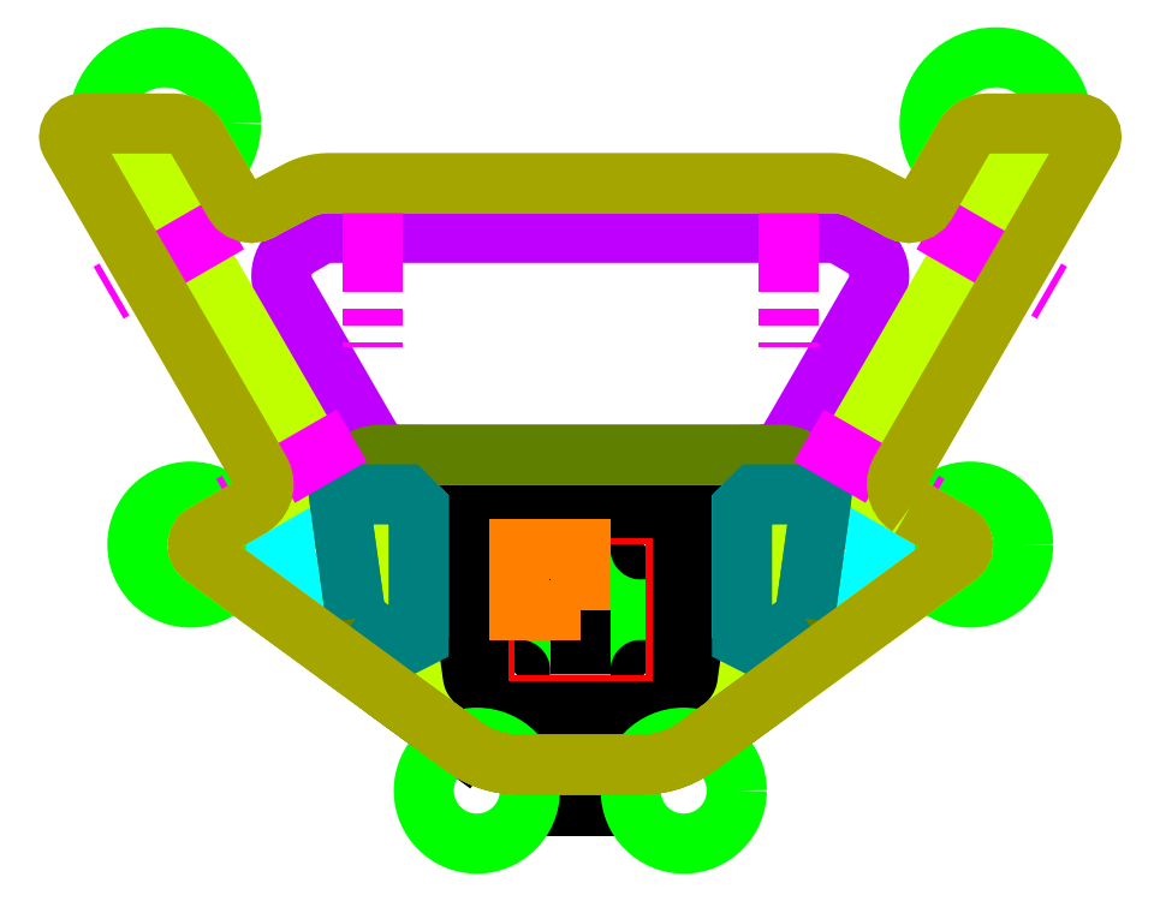
<metadata>
{"format":"dxf","ext":"dxf","renderer":"ezdxf+matplotlib","layout":"modelspace","background":"white","min_lineweight":24,"dpi":150}
</metadata>
<code>
0
SECTION
2
ENTITIES
0
CIRCLE
8
0
10
-9.2
20
9.2
30
0
40
9.2
0
LINE
8
0
10
2.274e-13
20
-23.4
30
0
11
2.274e-13
21
-29.72
31
0
0
LINE
8
0
10
-1
20
-23.4
30
0
11
-1
21
-29.72
31
0
0
LINE
8
0
10
5
20
-23.4
30
0
11
5
21
-29.72
31
0
0
LINE
8
0
10
-6
20
-23.4
30
0
11
-6
21
-29.72
31
0
0
LINE
8
0
10
1
20
-23.4
30
0
11
1
21
-29.72
31
0
0
LINE
8
0
10
-6
20
-29.72
30
0
11
-1
21
-29.72
31
0
0
LINE
8
0
10
1
20
-29.72
30
0
11
5
21
-29.72
31
0
0
LINE
8
Dimensions
10
0
20
8.525
30
0
11
0
21
-8.525
31
0
0
CIRCLE
8
0
10
0
20
0
30
0
40
9.2
0
CIRCLE
8
0
10
9.2
20
9.2
30
0
40
9.2
0
CIRCLE
8
0
10
-9.2
20
-9.2
30
0
40
9.2
0
CIRCLE
8
0
10
9.2
20
-9.2
30
0
40
9.2
0
LINE
8
Dimensions
10
0
20
0
30
0
11
0
21
-5.079
31
0
0
LINE
8
Dimensions
10
-56.91
20
8.111
30
0
11
-17.58
21
-20.66
31
0
0
LWPOLYLINE
8
0
90
        4
70
     1
43
0
10
-18.4
20
-18.4
10
-18.4
20
18.4
10
18.4
20
18.4
10
18.4
20
-18.4
0
LWPOLYLINE
8
0
90
        4
70
     1
43
0
10
-14.4
20
-14.4
10
-14.4
20
14.4
10
14.4
20
14.4
10
14.4
20
-14.4
0
LWPOLYLINE
8
0
90
        4
70
     1
43
0
10
-15.4
20
-15.4
10
-15.4
20
15.4
10
15.4
20
15.4
10
15.4
20
-15.4
0
LWPOLYLINE
8
EMT12_FullCut
90
        4
70
     1
43
0
10
0
20
0
10
0
20
9.2
10
-9.2
20
9.2
10
-9.2
20
0
0
CIRCLE
8
Ears
10
-62.7
20
73.4
30
0
40
10
0
CIRCLE
8
Ears
10
62.7
20
73.4
30
0
40
10
0
CIRCLE
8
Ears
10
58.83
20
9.833
30
0
40
8
0
CIRCLE
8
Ears
10
-15.61
20
-27.32
30
0
40
8
0
CIRCLE
8
Ears
10
-58.83
20
9.833
30
0
40
8
0
CIRCLE
8
Ears
10
15.61
20
-27.32
30
0
40
8
0
LWPOLYLINE
8
CornerCuts
90
        8
70
     1
43
0
10
-24.4
20
-4.302
10
-24.4
20
15.4
10
-26.41
20
17.4
10
-32.29
20
17.4
10
-36.29
20
16.33
10
-45.94
20
10.76
10
-45.94
20
7.518
10
-27.58
20
-5.915
0
LWPOLYLINE
8
CornerCuts
90
        8
70
     1
43
0
10
24.4
20
-4.302
10
24.4
20
15.4
10
26.41
20
17.4
10
32.29
20
17.4
10
36.29
20
16.33
10
45.94
20
10.76
10
45.94
20
7.518
10
27.58
20
-5.915
0
LINE
8
HoleCenterLines
10
-52.99
20
66.75
30
0
11
-71.18
21
56.25
31
0
0
LINE
8
HoleCenterLines
10
-34.49
20
34.71
30
0
11
-52.68
21
24.21
31
0
0
LINE
8
HoleCenterLines
10
31.4
20
68.82
30
0
11
31.4
21
47.96
31
0
0
LINE
8
HoleCenterLines
10
-31.4
20
68.82
30
0
11
-31.4
21
47.96
31
0
0
LINE
8
HoleCenterLines
10
52.99
20
66.75
30
0
11
71.18
21
56.25
31
0
0
LINE
8
HoleCenterLines
10
34.49
20
34.71
30
0
11
52.68
21
24.21
31
0
0
LWPOLYLINE
8
BotUpperFrameCut
90
       66
70
     1
43
0
10
27.38
20
23.4
10
27.91
20
23.43
10
28.42
20
23.51
10
28.93
20
23.64
10
29.42
20
23.83
10
29.88
20
24.07
10
30.32
20
24.35
10
30.73
20
24.68
10
31.1
20
25.05
10
31.43
20
25.46
10
31.71
20
25.9
10
44.44
20
47.94
10
44.67
20
48.4
10
44.86
20
48.89
10
45
20
49.4
10
45.08
20
49.91
10
45.11
20
50.44
10
45.08
20
50.96
10
45
20
51.48
10
44.86
20
51.98
10
44.67
20
52.47
10
44.44
20
52.94
10
44.15
20
53.38
10
43.82
20
53.78
10
43.45
20
54.15
10
43.05
20
54.48
10
42.61
20
54.77
10
40.07
20
56.23
10
39.61
20
56.47
10
39.12
20
56.66
10
38.61
20
56.79
10
38.1
20
56.87
10
37.57
20
56.9
10
-37.57
20
56.9
10
-38.1
20
56.87
10
-38.61
20
56.79
10
-39.12
20
56.66
10
-39.61
20
56.47
10
-40.07
20
56.23
10
-42.61
20
54.77
10
-43.05
20
54.48
10
-43.45
20
54.15
10
-43.82
20
53.78
10
-44.15
20
53.38
10
-44.44
20
52.94
10
-44.67
20
52.47
10
-44.86
20
51.98
10
-45
20
51.48
10
-45.08
20
50.96
10
-45.11
20
50.44
10
-45.08
20
49.91
10
-45
20
49.4
10
-44.86
20
48.89
10
-44.67
20
48.4
10
-44.44
20
47.94
10
-31.71
20
25.9
10
-31.43
20
25.46
10
-31.1
20
25.05
10
-30.73
20
24.68
10
-30.32
20
24.35
10
-29.88
20
24.07
10
-29.42
20
23.83
10
-28.93
20
23.64
10
-28.42
20
23.51
10
-27.91
20
23.43
10
-27.38
20
23.4
0
LWPOLYLINE
8
OutLineBot
90
      106
70
     1
43
0
10
56.71
20
11.47
10
40.78
20
20.66
10
40.19
20
21.18
10
39.85
20
21.88
10
39.8
20
22.66
10
40.05
20
23.4
10
67.19
20
70.4
10
67.42
20
71.05
10
67.42
20
71.75
10
67.19
20
72.4
10
66.74
20
72.93
10
66.14
20
73.28
10
65.45
20
73.4
10
61.45
20
73.4
10
60.75
20
73.34
10
60.08
20
73.16
10
59.45
20
72.86
10
58.88
20
72.46
10
58.38
20
71.97
10
57.98
20
71.4
10
52.22
20
61.42
10
51.75
20
60.8
10
51.12
20
60.33
10
50.4
20
60.03
10
49.62
20
59.92
10
48.85
20
60.03
10
48.12
20
60.33
10
47.03
20
60.96
10
42.22
20
63.46
10
41.41
20
63.8
10
40.58
20
64.06
10
39.73
20
64.25
10
38.86
20
64.36
10
37.99
20
64.4
10
-37.99
20
64.4
10
-38.86
20
64.36
10
-39.73
20
64.25
10
-40.58
20
64.06
10
-41.41
20
63.8
10
-42.22
20
63.46
10
-47.03
20
60.96
10
-48.12
20
60.33
10
-48.85
20
60.03
10
-49.62
20
59.92
10
-50.4
20
60.03
10
-51.12
20
60.33
10
-51.75
20
60.8
10
-52.22
20
61.42
10
-57.98
20
71.4
10
-58.38
20
71.97
10
-58.88
20
72.46
10
-59.45
20
72.86
10
-60.08
20
73.16
10
-60.75
20
73.34
10
-61.45
20
73.4
10
-65.45
20
73.4
10
-66.14
20
73.28
10
-66.74
20
72.93
10
-67.19
20
72.4
10
-67.42
20
71.75
10
-67.42
20
71.05
10
-67.19
20
70.4
10
-40.05
20
23.4
10
-39.8
20
22.66
10
-39.85
20
21.88
10
-40.19
20
21.18
10
-40.78
20
20.66
10
-56.71
20
11.47
10
-57.24
20
11.04
10
-57.58
20
10.48
10
-57.73
20
9.833
10
-57.65
20
9.178
10
-57.37
20
8.583
10
-56.91
20
8.111
10
-17.58
20
-20.66
10
-16.97
20
-21.09
10
-16.33
20
-21.48
10
-15.68
20
-21.84
10
-15
20
-22.16
10
-14.31
20
-22.45
10
-13.61
20
-22.7
10
-12.89
20
-22.91
10
-12.17
20
-23.09
10
-11.43
20
-23.22
10
-10.69
20
-23.32
10
-9.947
20
-23.38
10
-9.2
20
-23.4
10
9.2
20
-23.4
10
9.947
20
-23.38
10
10.69
20
-23.32
10
11.43
20
-23.22
10
12.17
20
-23.09
10
12.89
20
-22.91
10
13.61
20
-22.7
10
14.31
20
-22.45
10
15
20
-22.16
10
15.68
20
-21.84
10
16.33
20
-21.48
10
16.97
20
-21.09
10
17.58
20
-20.66
10
56.91
20
8.111
10
57.37
20
8.583
10
57.65
20
9.178
10
57.73
20
9.833
10
57.58
20
10.48
10
57.24
20
11.04
0
LWPOLYLINE
8
OutLineUpperBot
90
       86
70
     1
43
0
10
29.07
20
16.96
10
29.06
20
17.62
10
28.97
20
18.29
10
28.82
20
18.93
10
28.59
20
19.56
10
28.3
20
20.16
10
27.95
20
20.73
10
27.54
20
21.25
10
27.08
20
21.73
10
26.56
20
22.16
10
26.01
20
22.53
10
25.42
20
22.84
10
24.8
20
23.08
10
24.15
20
23.26
10
23.38
20
23.38
10
22.66
20
23.4
10
-22.66
20
23.4
10
-23.38
20
23.38
10
-24.15
20
23.26
10
-24.8
20
23.08
10
-25.42
20
22.84
10
-26.01
20
22.53
10
-26.56
20
22.16
10
-27.08
20
21.73
10
-27.54
20
21.25
10
-27.95
20
20.73
10
-28.3
20
20.16
10
-28.59
20
19.56
10
-28.82
20
18.93
10
-28.97
20
18.29
10
-29.06
20
17.62
10
-29.07
20
16.96
10
-29.02
20
16.29
10
-25.19
20
-11.32
10
-25.08
20
-11.98
10
-24.92
20
-12.63
10
-24.72
20
-13.27
10
-24.48
20
-13.89
10
-24.19
20
-14.49
10
-23.87
20
-15.08
10
-23.51
20
-15.64
10
-23.11
20
-16.18
10
-22.68
20
-16.69
10
-22.21
20
-17.16
10
-21.72
20
-17.61
10
-21.19
20
-18.02
10
-17.58
20
-20.66
10
-16.97
20
-21.09
10
-16.33
20
-21.48
10
-15.68
20
-21.84
10
-15
20
-22.16
10
-14.31
20
-22.45
10
-13.61
20
-22.7
10
-12.89
20
-22.91
10
-12.17
20
-23.09
10
-11.43
20
-23.22
10
-10.69
20
-23.32
10
-9.947
20
-23.38
10
-9.2
20
-23.4
10
9.2
20
-23.4
10
9.947
20
-23.38
10
10.69
20
-23.32
10
11.43
20
-23.22
10
12.17
20
-23.09
10
12.89
20
-22.91
10
13.61
20
-22.7
10
14.31
20
-22.45
10
15
20
-22.16
10
15.68
20
-21.84
10
16.33
20
-21.48
10
16.97
20
-21.09
10
17.58
20
-20.66
10
21.19
20
-18.02
10
21.72
20
-17.61
10
22.21
20
-17.16
10
22.68
20
-16.69
10
23.11
20
-16.18
10
23.51
20
-15.64
10
23.87
20
-15.08
10
24.19
20
-14.49
10
24.48
20
-13.89
10
24.72
20
-13.27
10
24.92
20
-12.63
10
25.08
20
-11.98
10
25.19
20
-11.32
10
29.02
20
16.29
0
LWPOLYLINE
8
OutLineMidUpperBot
90
       86
70
     1
43
0
10
36.35
20
16.96
10
36.33
20
17.62
10
36.24
20
18.29
10
36.09
20
18.93
10
35.86
20
19.56
10
35.57
20
20.16
10
35.22
20
20.73
10
34.81
20
21.25
10
34.35
20
21.73
10
33.83
20
22.16
10
33.28
20
22.53
10
32.69
20
22.84
10
32.07
20
23.08
10
31.42
20
23.26
10
30.65
20
23.38
10
29.93
20
23.4
10
-29.93
20
23.4
10
-30.65
20
23.38
10
-31.42
20
23.26
10
-32.07
20
23.08
10
-32.69
20
22.84
10
-33.28
20
22.53
10
-33.83
20
22.16
10
-34.35
20
21.73
10
-34.81
20
21.25
10
-35.22
20
20.73
10
-35.57
20
20.16
10
-35.86
20
19.56
10
-36.09
20
18.93
10
-36.24
20
18.29
10
-36.33
20
17.62
10
-36.35
20
16.96
10
-36.29
20
16.29
10
-33.28
20
-5.405
10
-33.17
20
-6.063
10
-33.01
20
-6.712
10
-32.81
20
-7.349
10
-32.57
20
-7.971
10
-32.28
20
-8.575
10
-31.96
20
-9.16
10
-31.6
20
-9.721
10
-31.2
20
-10.26
10
-30.77
20
-10.77
10
-30.3
20
-11.24
10
-29.81
20
-11.69
10
-29.28
20
-12.1
10
-17.58
20
-20.66
10
-16.97
20
-21.09
10
-16.33
20
-21.48
10
-15.68
20
-21.84
10
-15
20
-22.16
10
-14.31
20
-22.45
10
-13.61
20
-22.7
10
-12.89
20
-22.91
10
-12.17
20
-23.09
10
-11.43
20
-23.22
10
-10.69
20
-23.32
10
-9.947
20
-23.38
10
-9.2
20
-23.4
10
9.2
20
-23.4
10
9.947
20
-23.38
10
10.69
20
-23.32
10
11.43
20
-23.22
10
12.17
20
-23.09
10
12.89
20
-22.91
10
13.61
20
-22.7
10
14.31
20
-22.45
10
15
20
-22.16
10
15.68
20
-21.84
10
16.33
20
-21.48
10
16.97
20
-21.09
10
17.58
20
-20.66
10
29.28
20
-12.1
10
29.81
20
-11.69
10
30.3
20
-11.24
10
30.77
20
-10.77
10
31.2
20
-10.26
10
31.6
20
-9.721
10
31.96
20
-9.16
10
32.28
20
-8.575
10
32.57
20
-7.971
10
32.81
20
-7.349
10
33.01
20
-6.712
10
33.17
20
-6.063
10
33.28
20
-5.405
10
36.29
20
16.29
0
LWPOLYLINE
8
CornerCutsUpper
90
        7
70
     1
43
0
10
-33.85
20
-1.328
10
-27.58
20
-5.915
10
-24.4
20
-4.302
10
-24.4
20
15.4
10
-26.41
20
17.4
10
-32.29
20
17.4
10
-36.29
20
16.33
0
LWPOLYLINE
8
CornerCutsUpper
90
        7
70
     1
43
0
10
33.85
20
-1.328
10
27.58
20
-5.915
10
24.4
20
-4.302
10
24.4
20
15.4
10
26.41
20
17.4
10
32.29
20
17.4
10
36.29
20
16.33
0
LINE
8
HoleCenterLines
10
-52.99
20
58.35
30
0
11
-71.18
21
47.85
31
0
0
LINE
8
HoleCenterLines
10
-34.49
20
26.31
30
0
11
-52.68
21
15.81
31
0
0
LINE
8
HoleCenterLines
10
31.4
20
60.42
30
0
11
31.4
21
39.56
31
0
0
LINE
8
HoleCenterLines
10
-31.4
20
60.42
30
0
11
-31.4
21
39.56
31
0
0
LINE
8
HoleCenterLines
10
52.99
20
58.35
30
0
11
71.18
21
47.85
31
0
0
LINE
8
HoleCenterLines
10
34.49
20
26.31
30
0
11
52.68
21
15.81
31
0
0
LWPOLYLINE
8
OutLineBot_Wide
90
      118
70
     1
43
0
10
49.77
20
15.48
10
49.14
20
15.94
10
48.6
20
16.51
10
48.19
20
17.17
10
47.91
20
17.91
10
47.78
20
18.68
10
47.81
20
19.47
10
47.99
20
20.23
10
48.31
20
20.94
10
76.86
20
70.41
10
77.06
20
70.88
10
77.13
20
71.4
10
77.06
20
71.92
10
76.86
20
72.4
10
76.54
20
72.81
10
76.13
20
73.13
10
75.64
20
73.33
10
75.13
20
73.4
10
61.45
20
73.4
10
60.75
20
73.34
10
60.08
20
73.16
10
59.45
20
72.86
10
58.88
20
72.46
10
58.38
20
71.97
10
57.98
20
71.4
10
52.22
20
61.42
10
51.75
20
60.8
10
51.12
20
60.33
10
50.4
20
60.03
10
49.62
20
59.92
10
48.85
20
60.03
10
48.12
20
60.33
10
47.03
20
60.96
10
42.22
20
63.46
10
41.41
20
63.8
10
40.58
20
64.06
10
39.73
20
64.25
10
38.86
20
64.36
10
37.99
20
64.4
10
-37.99
20
64.4
10
-38.86
20
64.36
10
-39.73
20
64.25
10
-40.58
20
64.06
10
-41.41
20
63.8
10
-42.22
20
63.46
10
-47.03
20
60.96
10
-48.12
20
60.33
10
-48.85
20
60.03
10
-49.62
20
59.92
10
-50.4
20
60.03
10
-51.12
20
60.33
10
-51.75
20
60.8
10
-52.22
20
61.42
10
-57.98
20
71.4
10
-58.38
20
71.97
10
-58.88
20
72.46
10
-59.45
20
72.86
10
-60.08
20
73.16
10
-60.75
20
73.34
10
-61.45
20
73.4
10
-75.13
20
73.4
10
-75.64
20
73.33
10
-76.13
20
73.13
10
-76.54
20
72.81
10
-76.86
20
72.4
10
-77.06
20
71.92
10
-77.13
20
71.4
10
-77.06
20
70.88
10
-76.86
20
70.41
10
-48.31
20
20.94
10
-47.99
20
20.23
10
-47.81
20
19.47
10
-47.78
20
18.68
10
-47.91
20
17.91
10
-48.19
20
17.17
10
-48.6
20
16.51
10
-49.14
20
15.94
10
-49.77
20
15.48
10
-56.71
20
11.47
10
-57.24
20
11.04
10
-57.58
20
10.48
10
-57.73
20
9.833
10
-57.65
20
9.178
10
-57.37
20
8.583
10
-56.91
20
8.111
10
-17.58
20
-20.66
10
-16.97
20
-21.09
10
-16.33
20
-21.48
10
-15.68
20
-21.84
10
-15
20
-22.16
10
-14.31
20
-22.45
10
-13.61
20
-22.7
10
-12.89
20
-22.91
10
-12.17
20
-23.09
10
-11.43
20
-23.22
10
-10.69
20
-23.32
10
-9.947
20
-23.38
10
-9.2
20
-23.4
10
9.2
20
-23.4
10
9.947
20
-23.38
10
10.69
20
-23.32
10
11.43
20
-23.22
10
12.17
20
-23.09
10
12.89
20
-22.91
10
13.61
20
-22.7
10
14.31
20
-22.45
10
15
20
-22.16
10
15.68
20
-21.84
10
16.33
20
-21.48
10
16.97
20
-21.09
10
17.58
20
-20.66
10
56.91
20
8.111
10
57.37
20
8.583
10
57.65
20
9.178
10
57.73
20
9.833
10
57.58
20
10.48
10
57.24
20
11.04
10
56.71
20
11.47
0
ENDSEC
0
EOF

</code>
